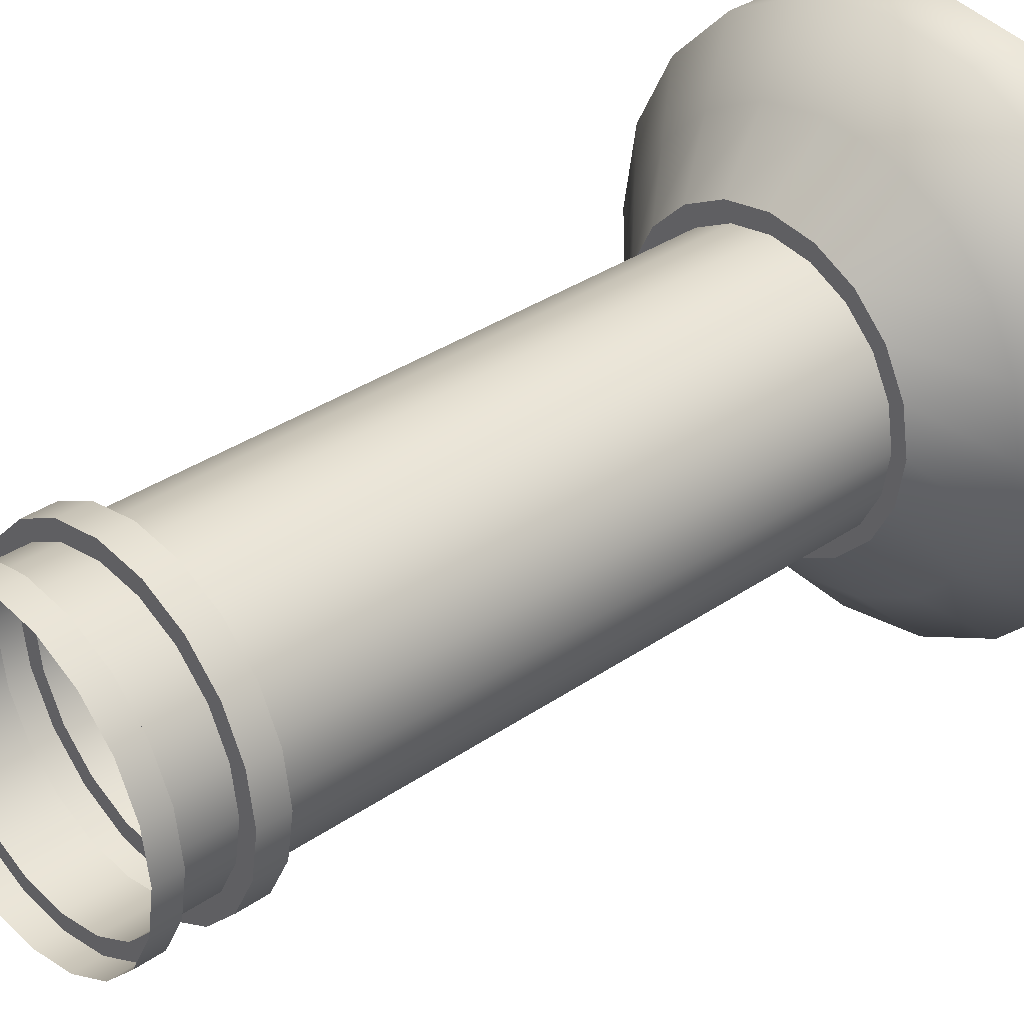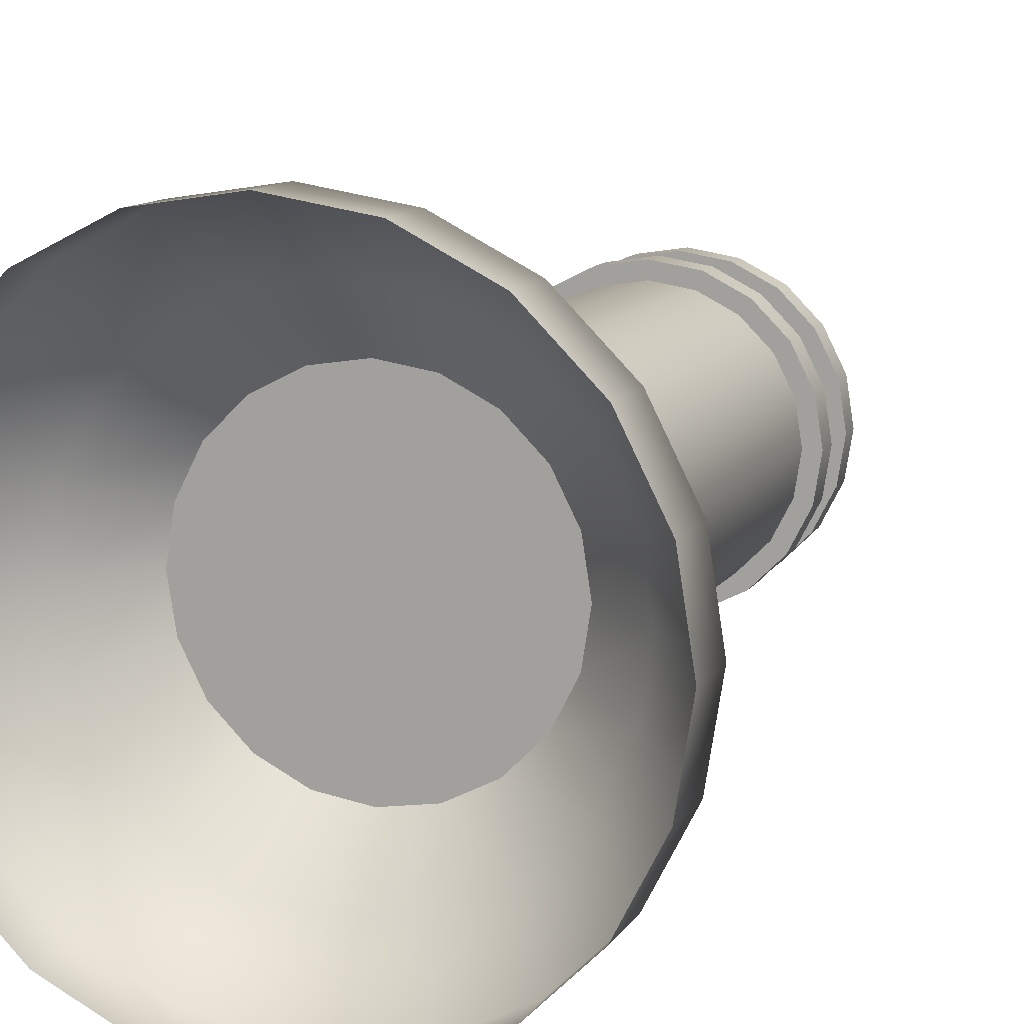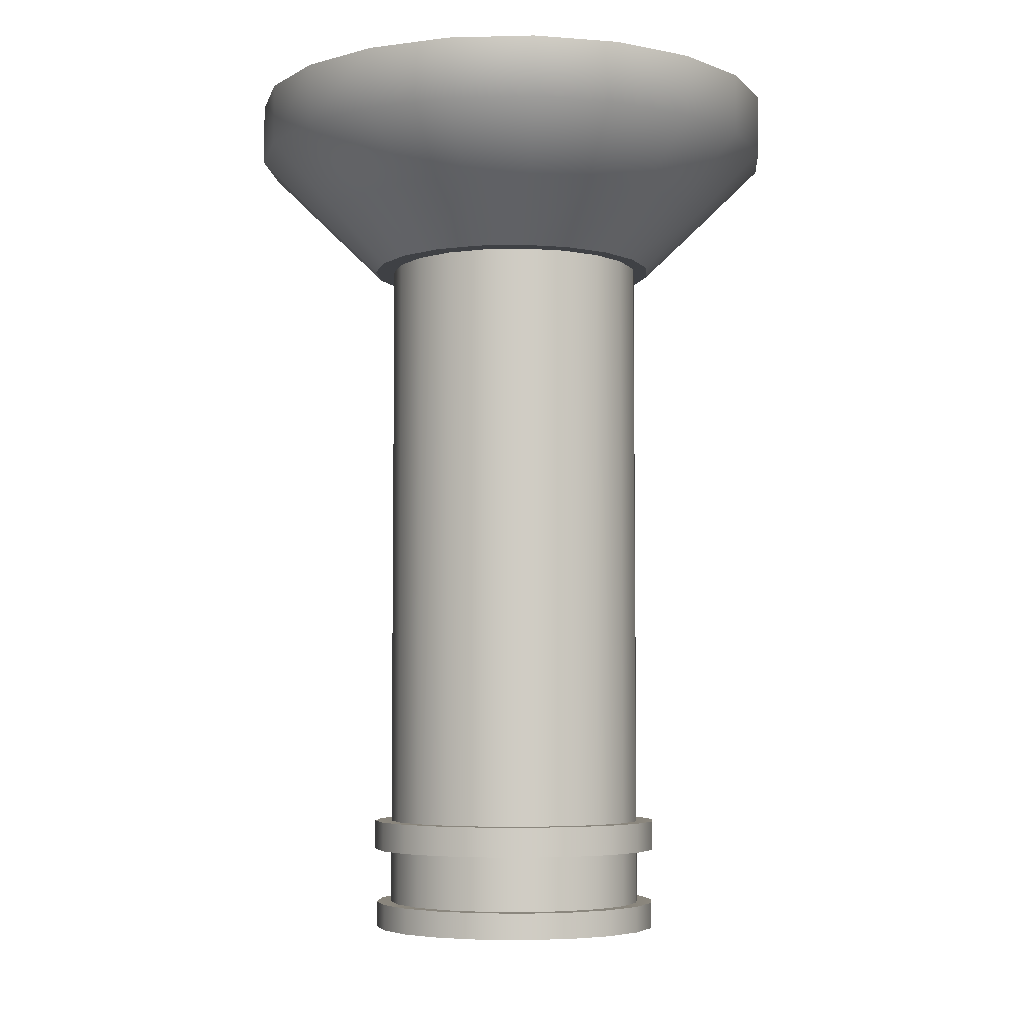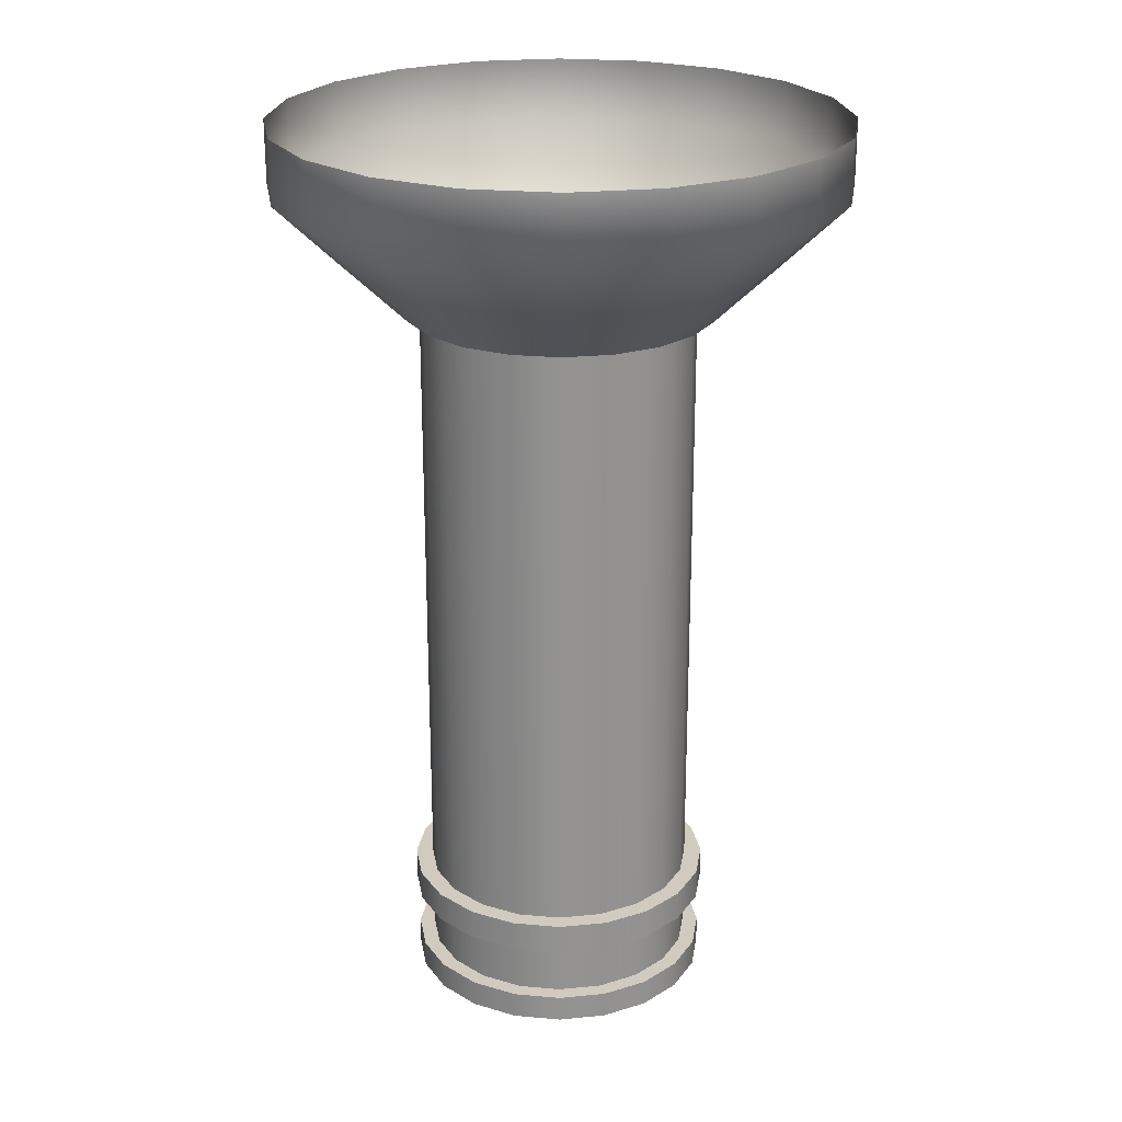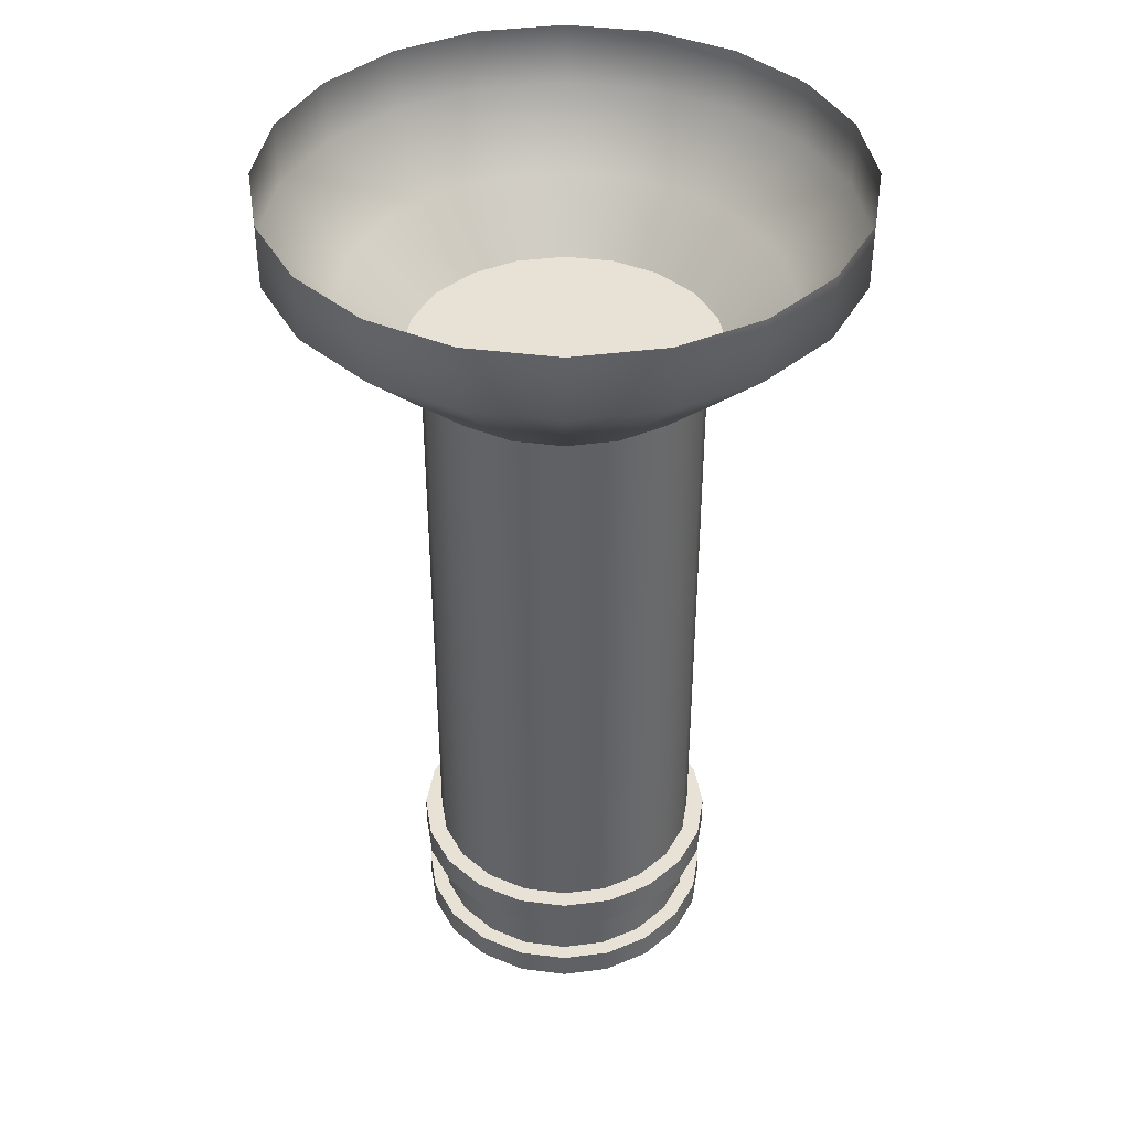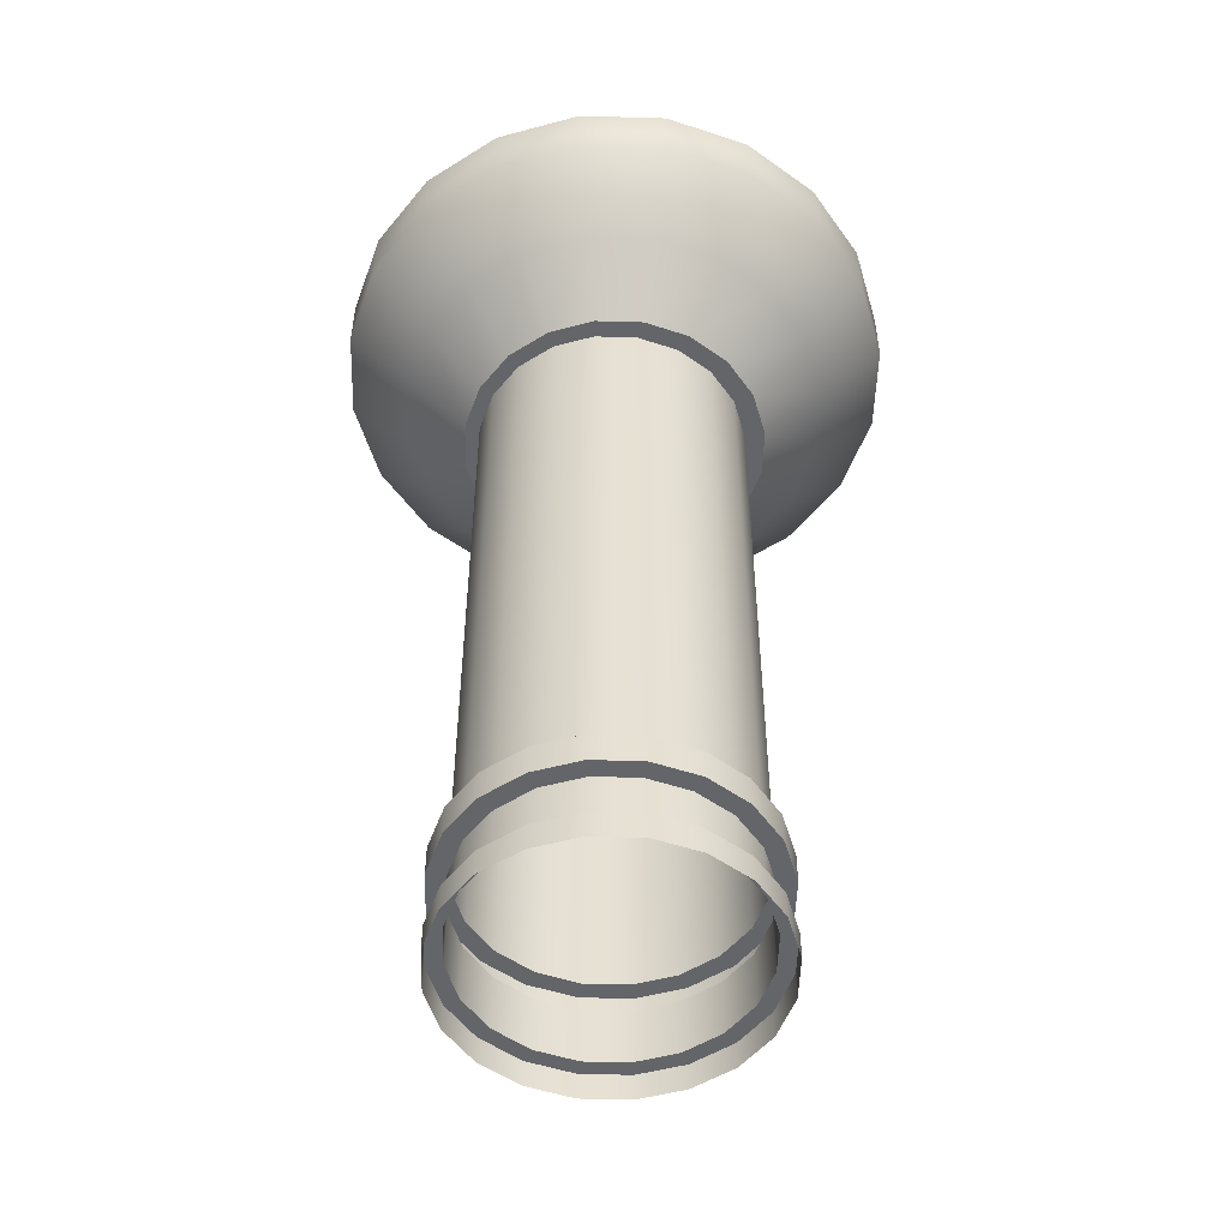
<metadata>
{"format":"obj","ext":"obj","renderer":"f3d","projection":"perspective","resolution":1024,"background":"white","views":[{"elev":34.2,"azim":47.1,"up":"+Z"},{"elev":11.2,"azim":-160.0,"up":"+Z"},{"elev":-5.3,"azim":13.4,"up":"+Y"},{"elev":23.6,"azim":-126.4,"up":"+Y"},{"elev":40.5,"azim":126.0,"up":"+Y"},{"elev":-51.4,"azim":-154.8,"up":"+Y"}]}
</metadata>
<code>
g default
v -27.61 0.732 20.21
v -27.74 0.732 19.97
v -27.93 0.732 19.77
v -28.18 0.732 19.64
v -28.46 0.732 19.6
v -28.73 0.732 19.64
v -28.98 0.732 19.77
v -29.17 0.732 19.97
v -29.3 0.732 20.21
v -29.34 0.732 20.49
v -29.3 0.732 20.76
v -29.17 0.732 21.01
v -28.98 0.732 21.21
v -28.73 0.732 21.33
v -28.46 0.732 21.38
v -28.18 0.732 21.33
v -27.93 0.732 21.21
v -27.74 0.732 21.01
v -27.61 0.732 20.76
v -27.57 0.732 20.49
v -27.28 1.073 20.1
v -27.45 1.073 19.76
v -27.73 1.073 19.48
v -28.07 1.073 19.31
v -28.46 1.073 19.25
v -28.84 1.073 19.31
v -29.18 1.073 19.48
v -29.46 1.073 19.76
v -29.64 1.073 20.1
v -29.7 1.073 20.49
v -29.64 1.073 20.87
v -29.46 1.073 21.22
v -29.18 1.073 21.49
v -28.84 1.073 21.67
v -28.46 1.073 21.73
v -28.07 1.073 21.67
v -27.73 1.073 21.49
v -27.45 1.073 21.22
v -27.28 1.073 20.87
v -27.21 1.073 20.49
v -26.91 1.445 19.99
v -27.14 1.445 19.54
v -27.5 1.445 19.18
v -27.95 1.445 18.95
v -28.46 1.445 18.87
v -28.96 1.445 18.95
v -29.41 1.445 19.18
v -29.77 1.445 19.54
v -30 1.445 19.99
v -30.08 1.445 20.49
v -30 1.445 20.99
v -29.77 1.445 21.44
v -29.41 1.445 21.8
v -28.96 1.445 22.03
v -28.46 1.445 22.11
v -27.95 1.445 22.03
v -27.5 1.445 21.8
v -27.14 1.445 21.44
v -26.91 1.445 20.99
v -26.83 1.445 20.49
v -26.91 1.807 19.99
v -27.14 1.807 19.54
v -27.5 1.807 19.18
v -27.95 1.807 18.95
v -28.46 1.807 18.87
v -28.96 1.807 18.95
v -29.41 1.807 19.18
v -29.77 1.807 19.54
v -30 1.807 19.99
v -30.08 1.807 20.49
v -30 1.807 20.99
v -29.77 1.807 21.44
v -29.41 1.807 21.8
v -28.96 1.807 22.03
v -28.46 1.807 22.11
v -27.95 1.807 22.03
v -27.5 1.807 21.8
v -27.14 1.807 21.44
v -26.91 1.807 20.99
v -26.83 1.807 20.49
v -28.46 0.732 20.49
g pCylinder12
f 1 2 22 21
f 2 3 23 22
f 3 4 24 23
f 4 5 25 24
f 5 6 26 25
f 6 7 27 26
f 7 8 28 27
f 8 9 29 28
f 9 10 30 29
f 10 11 31 30
f 11 12 32 31
f 12 13 33 32
f 13 14 34 33
f 14 15 35 34
f 15 16 36 35
f 16 17 37 36
f 17 18 38 37
f 18 19 39 38
f 19 20 40 39
f 20 1 21 40
f 21 22 42 41
f 22 23 43 42
f 23 24 44 43
f 24 25 45 44
f 25 26 46 45
f 26 27 47 46
f 27 28 48 47
f 28 29 49 48
f 29 30 50 49
f 30 31 51 50
f 31 32 52 51
f 32 33 53 52
f 33 34 54 53
f 34 35 55 54
f 35 36 56 55
f 36 37 57 56
f 37 38 58 57
f 38 39 59 58
f 39 40 60 59
f 40 21 41 60
f 41 42 62 61
f 42 43 63 62
f 43 44 64 63
f 44 45 65 64
f 45 46 66 65
f 46 47 67 66
f 47 48 68 67
f 48 49 69 68
f 49 50 70 69
f 50 51 71 70
f 51 52 72 71
f 52 53 73 72
f 53 54 74 73
f 54 55 75 74
f 55 56 76 75
f 56 57 77 76
f 57 58 78 77
f 58 59 79 78
f 59 60 80 79
f 60 41 61 80
f 2 1 81
f 3 2 81
f 4 3 81
f 5 4 81
f 6 5 81
f 7 6 81
f 8 7 81
f 9 8 81
f 10 9 81
f 11 10 81
f 12 11 81
f 13 12 81
f 14 13 81
f 15 14 81
f 16 15 81
f 17 16 81
f 18 17 81
f 19 18 81
f 20 19 81
f 1 20 81
g default
v -27.69 0.7316 20.24
v -27.8 0.7316 20.02
v -27.98 0.7316 19.85
v -28.2 0.7316 19.74
v -28.44 0.7316 19.7
v -28.68 0.7316 19.74
v -28.9 0.7316 19.85
v -29.07 0.7316 20.02
v -29.19 0.7316 20.24
v -29.22 0.7316 20.48
v -29.19 0.7316 20.72
v -29.07 0.7316 20.94
v -28.9 0.7316 21.12
v -28.68 0.7316 21.23
v -28.44 0.7316 21.27
v -28.2 0.7316 21.23
v -27.98 0.7316 21.12
v -27.8 0.7316 20.94
v -27.69 0.7316 20.72
v -27.65 0.7316 20.48
v -27.69 -2.802 20.72
v -27.8 -2.802 20.94
v -27.98 -2.802 21.12
v -28.2 -2.802 21.23
v -28.44 -2.802 21.27
v -28.68 -2.802 21.23
v -28.9 -2.802 21.12
v -29.07 -2.802 20.94
v -29.19 -2.802 20.72
v -29.22 -2.802 20.48
v -29.19 -2.802 20.24
v -29.07 -2.802 20.02
v -28.9 -2.802 19.85
v -28.68 -2.802 19.74
v -28.44 -2.802 19.7
v -28.2 -2.802 19.74
v -27.98 -2.802 19.85
v -27.8 -2.802 20.02
v -27.69 -2.802 20.24
v -27.65 -2.802 20.48
v -27.69 -2.979 20.72
v -27.8 -2.979 20.94
v -27.98 -2.979 21.12
v -28.2 -2.979 21.23
v -28.44 -2.979 21.27
v -28.68 -2.979 21.23
v -28.9 -2.979 21.12
v -29.07 -2.979 20.94
v -29.19 -2.979 20.72
v -29.22 -2.979 20.48
v -29.19 -2.979 20.24
v -29.07 -2.979 20.02
v -28.9 -2.979 19.85
v -28.68 -2.979 19.74
v -28.44 -2.979 19.7
v -28.2 -2.979 19.74
v -27.98 -2.979 19.85
v -27.8 -2.979 20.02
v -27.69 -2.979 20.24
v -27.65 -2.979 20.48
v -27.69 -3.309 20.72
v -27.8 -3.309 20.94
v -27.98 -3.309 21.12
v -28.2 -3.309 21.23
v -28.44 -3.309 21.27
v -28.68 -3.309 21.23
v -28.9 -3.309 21.12
v -29.07 -3.309 20.94
v -29.19 -3.309 20.72
v -29.22 -3.309 20.48
v -29.19 -3.309 20.24
v -29.07 -3.309 20.02
v -28.9 -3.309 19.85
v -28.68 -3.309 19.74
v -28.44 -3.309 19.7
v -28.2 -3.309 19.74
v -27.98 -3.309 19.85
v -27.8 -3.309 20.02
v -27.69 -3.309 20.24
v -27.65 -3.309 20.48
v -27.6 -2.979 20.76
v -27.72 -2.979 21
v -27.6 -2.802 20.76
v -27.72 -2.802 21
v -27.92 -2.979 21.2
v -27.92 -2.802 21.2
v -28.17 -2.979 21.33
v -28.17 -2.802 21.33
v -28.44 -2.979 21.37
v -28.44 -2.802 21.37
v -28.71 -2.979 21.33
v -28.71 -2.802 21.33
v -28.96 -2.979 21.2
v -28.96 -2.802 21.2
v -29.16 -2.979 21
v -29.16 -2.802 21
v -29.28 -2.979 20.76
v -29.28 -2.802 20.76
v -29.33 -2.979 20.48
v -29.33 -2.802 20.48
v -29.28 -2.979 20.21
v -29.28 -2.802 20.21
v -29.16 -2.979 19.96
v -29.16 -2.802 19.96
v -28.96 -2.979 19.76
v -28.96 -2.802 19.76
v -28.71 -2.979 19.64
v -28.71 -2.802 19.64
v -28.44 -2.979 19.59
v -28.44 -2.802 19.59
v -28.17 -2.979 19.64
v -28.17 -2.802 19.64
v -27.92 -2.979 19.76
v -27.92 -2.802 19.76
v -27.72 -2.979 19.96
v -27.72 -2.802 19.96
v -27.6 -2.979 20.21
v -27.6 -2.802 20.21
v -27.55 -2.979 20.48
v -27.55 -2.802 20.48
v -27.61 -3.464 20.21
v -27.73 -3.464 19.97
v -27.73 -3.309 19.97
v -27.61 -3.309 20.21
v -27.92 -3.464 19.77
v -27.92 -3.309 19.77
v -28.17 -3.464 19.65
v -28.17 -3.309 19.65
v -28.44 -3.464 19.61
v -28.44 -3.309 19.61
v -28.71 -3.464 19.65
v -28.71 -3.309 19.65
v -28.95 -3.464 19.77
v -28.95 -3.309 19.77
v -29.15 -3.464 19.97
v -29.15 -3.309 19.97
v -29.27 -3.464 20.21
v -29.27 -3.309 20.21
v -29.32 -3.464 20.48
v -29.32 -3.309 20.48
v -29.27 -3.464 20.75
v -29.27 -3.309 20.75
v -29.15 -3.464 21
v -29.15 -3.309 21
v -28.95 -3.464 21.19
v -28.95 -3.309 21.19
v -28.71 -3.464 21.31
v -28.71 -3.309 21.31
v -28.44 -3.464 21.36
v -28.44 -3.309 21.36
v -28.17 -3.464 21.31
v -28.17 -3.309 21.31
v -27.92 -3.464 21.19
v -27.92 -3.309 21.19
v -27.73 -3.464 21
v -27.73 -3.309 21
v -27.61 -3.464 20.75
v -27.61 -3.309 20.75
v -27.56 -3.464 20.48
v -27.56 -3.309 20.48
g pCylinder13
f 202 203 204 205
f 203 206 207 204
f 206 208 209 207
f 208 210 211 209
f 210 212 213 211
f 212 214 215 213
f 214 216 217 215
f 216 218 219 217
f 218 220 221 219
f 220 222 223 221
f 222 224 225 223
f 224 226 227 225
f 226 228 229 227
f 228 230 231 229
f 230 232 233 231
f 232 234 235 233
f 234 236 237 235
f 236 238 239 237
f 238 240 241 239
f 240 202 205 241
f 103 102 100 99
f 104 103 99 98
f 105 104 98 97
f 106 105 97 96
f 107 106 96 95
f 108 107 95 94
f 109 108 94 93
f 110 109 93 92
f 111 110 92 91
f 112 111 91 90
f 113 112 90 89
f 114 113 89 88
f 115 114 88 87
f 116 115 87 86
f 117 116 86 85
f 118 117 85 84
f 119 118 84 83
f 120 119 83 82
f 121 120 82 101
f 102 121 101 100
f 163 162 164 165
f 166 163 165 167
f 168 166 167 169
f 170 168 169 171
f 172 170 171 173
f 174 172 173 175
f 176 174 175 177
f 178 176 177 179
f 180 178 179 181
f 182 180 181 183
f 184 182 183 185
f 186 184 185 187
f 188 186 187 189
f 190 188 189 191
f 192 190 191 193
f 194 192 193 195
f 196 194 195 197
f 198 196 197 199
f 200 198 199 201
f 162 200 201 164
f 143 142 122 123
f 144 143 123 124
f 145 144 124 125
f 146 145 125 126
f 147 146 126 127
f 148 147 127 128
f 149 148 128 129
f 150 149 129 130
f 151 150 130 131
f 152 151 131 132
f 153 152 132 133
f 154 153 133 134
f 155 154 134 135
f 156 155 135 136
f 157 156 136 137
f 158 157 137 138
f 159 158 138 139
f 160 159 139 140
f 161 160 140 141
f 142 161 141 122
f 123 122 162 163
f 102 103 165 164
f 124 123 163 166
f 103 104 167 165
f 125 124 166 168
f 104 105 169 167
f 126 125 168 170
f 105 106 171 169
f 127 126 170 172
f 106 107 173 171
f 128 127 172 174
f 107 108 175 173
f 129 128 174 176
f 108 109 177 175
f 130 129 176 178
f 109 110 179 177
f 131 130 178 180
f 110 111 181 179
f 132 131 180 182
f 111 112 183 181
f 133 132 182 184
f 112 113 185 183
f 134 133 184 186
f 113 114 187 185
f 135 134 186 188
f 114 115 189 187
f 136 135 188 190
f 115 116 191 189
f 137 136 190 192
f 116 117 193 191
f 138 137 192 194
f 117 118 195 193
f 139 138 194 196
f 118 119 197 195
f 140 139 196 198
f 119 120 199 197
f 141 140 198 200
f 120 121 201 199
f 122 141 200 162
f 121 102 164 201
f 159 160 205 204
f 158 159 204 207
f 157 158 207 209
f 156 157 209 211
f 155 156 211 213
f 154 155 213 215
f 153 154 215 217
f 152 153 217 219
f 151 152 219 221
f 150 151 221 223
f 149 150 223 225
f 148 149 225 227
f 147 148 227 229
f 146 147 229 231
f 145 146 231 233
f 144 145 233 235
f 143 144 235 237
f 142 143 237 239
f 161 142 239 241
f 160 161 241 205

</code>
